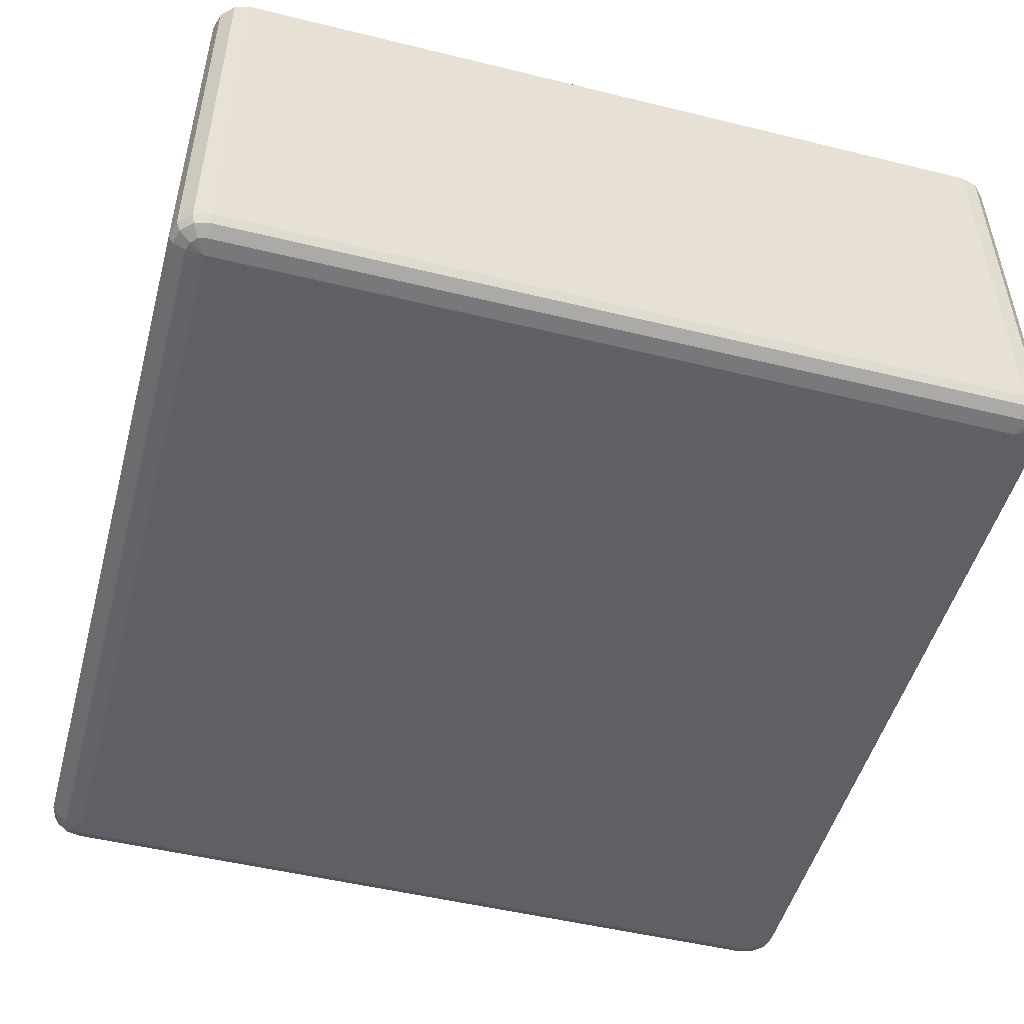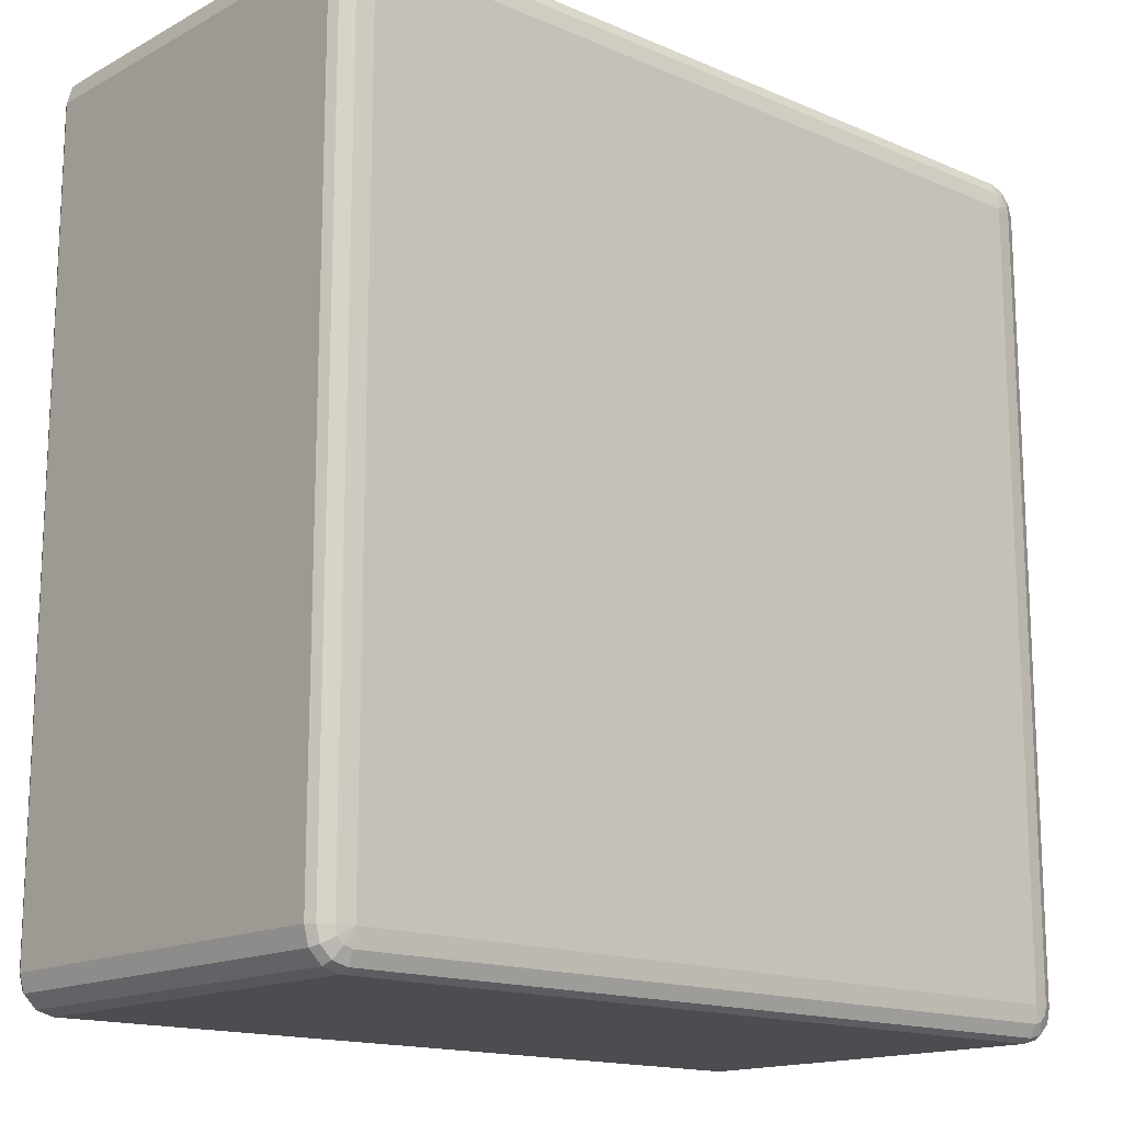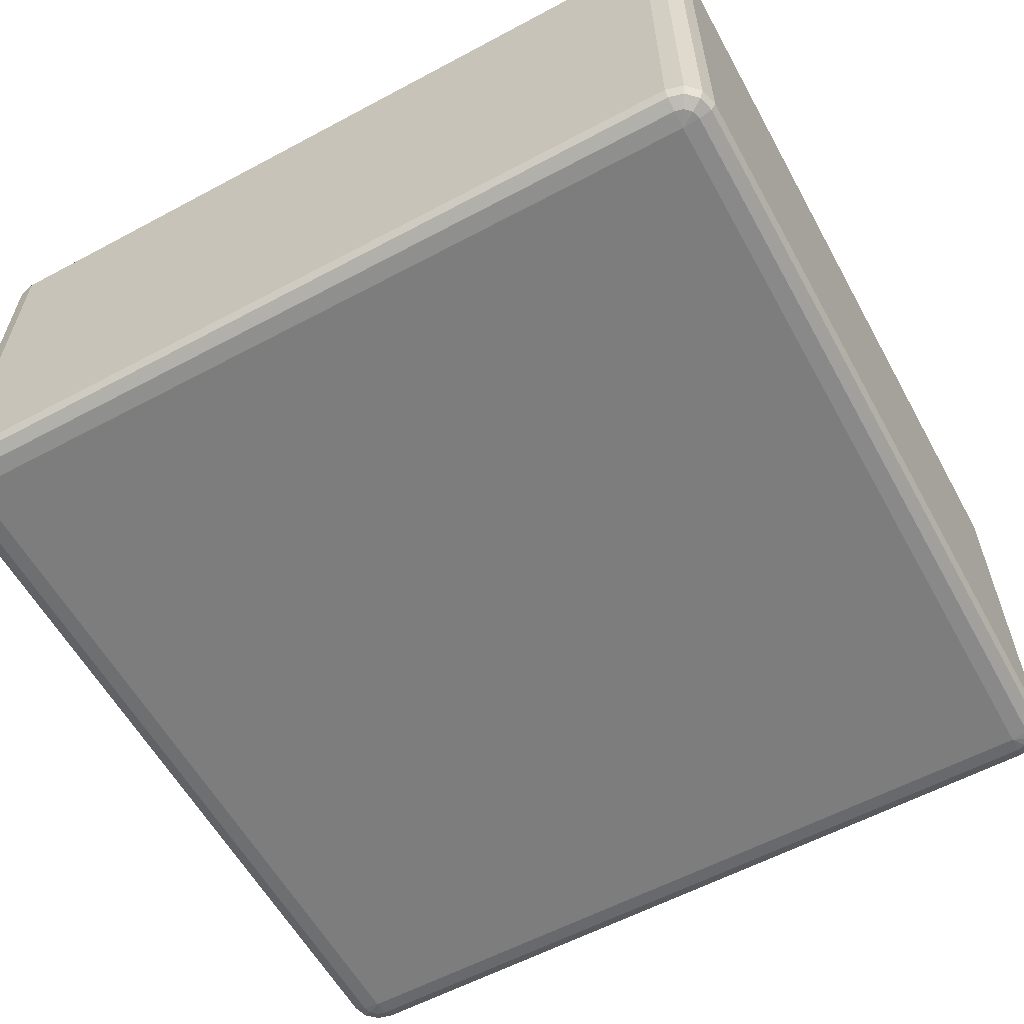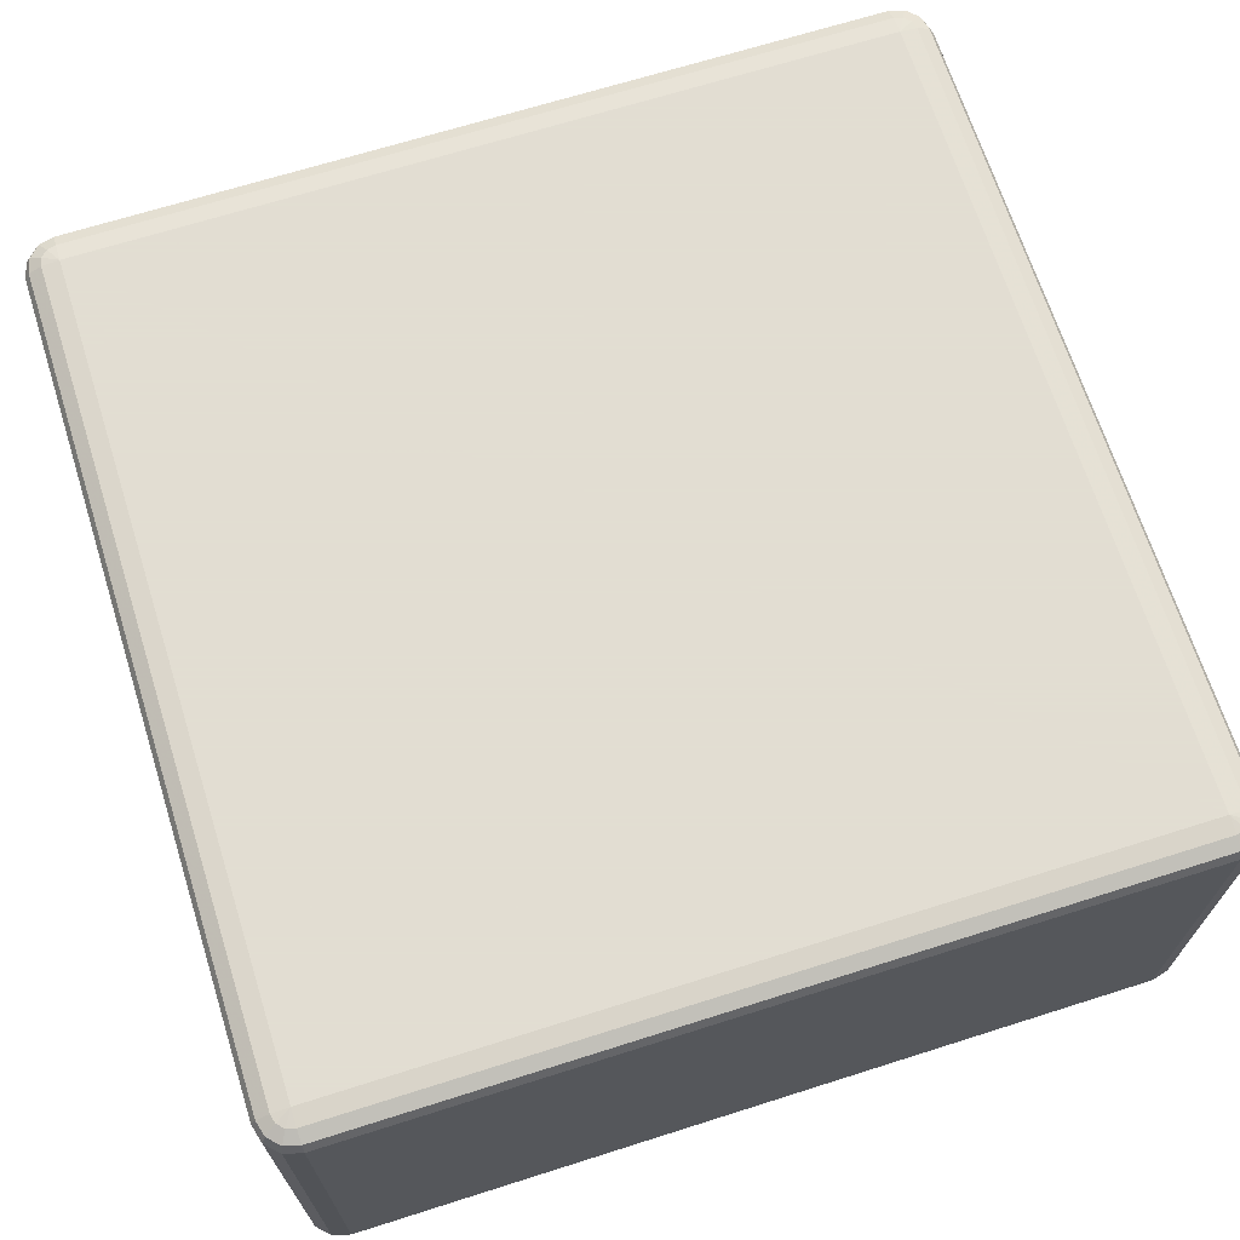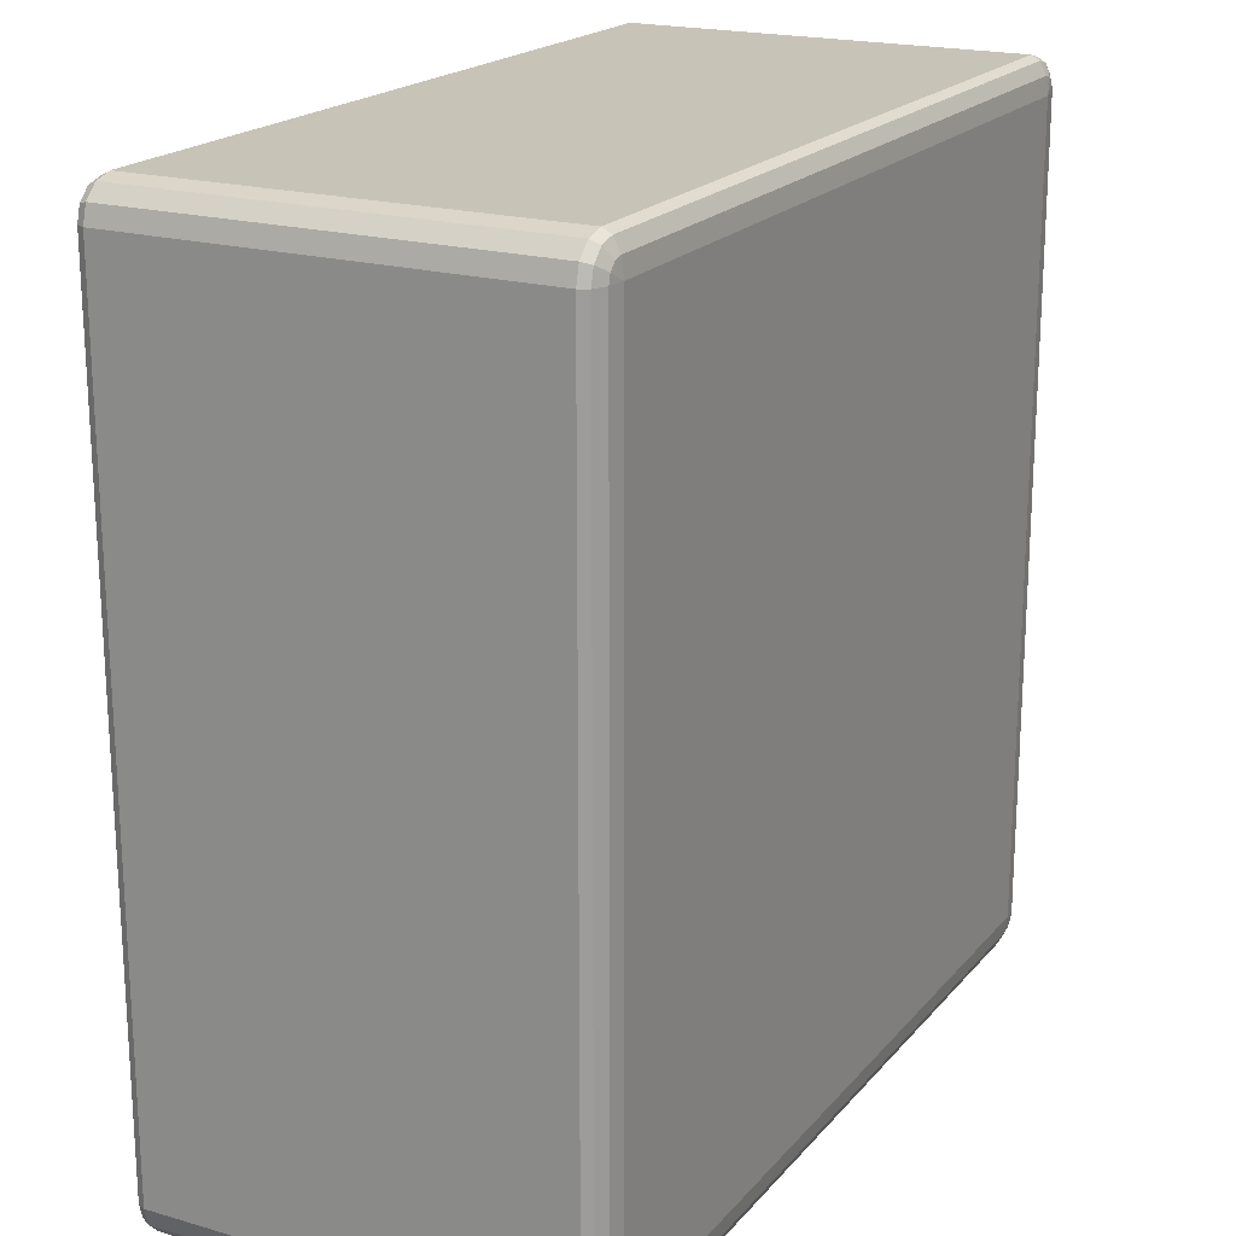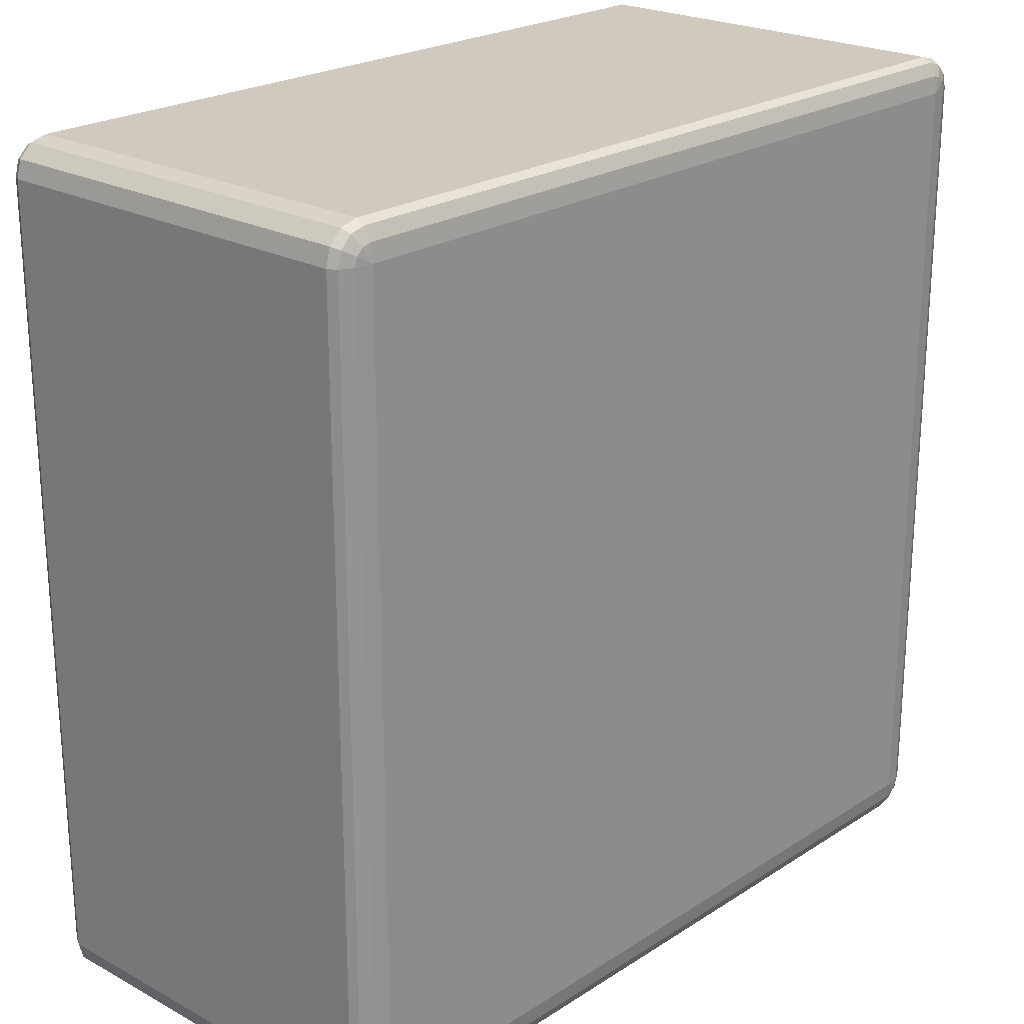
<metadata>
{"format":"obj","ext":"obj","renderer":"f3d","projection":"perspective","resolution":1024,"background":"white","views":[{"elev":-49.9,"azim":-15.1,"up":"+Z"},{"elev":-15.6,"azim":-41.9,"up":"+Y"},{"elev":-59.1,"azim":118.8,"up":"+Z"},{"elev":68.1,"azim":72.4,"up":"+Z"},{"elev":19.8,"azim":118.0,"up":"+Y"},{"elev":22.8,"azim":-47.4,"up":"+Y"}]}
</metadata>
<code>
v 4350 850 2378
v 4350 850 1918
v 4330 855.4 1918
v 4330 855.4 2378
v 4315 870 1918
v 4315 870 2378
v 4310 890 1918
v 4310 890 2378
v 4310 1810 1918
v 4310 1810 2378
v 4315 1830 1918
v 4315 1830 2378
v 4330 1845 1918
v 4330 1845 2378
v 4350 1850 1918
v 4350 1850 2378
v 5270 1850 1918
v 5270 1850 2378
v 5290 1845 1918
v 5290 1845 2378
v 5305 1830 1918
v 5305 1830 2378
v 5310 1810 1918
v 5310 1810 2378
v 5310 890 1918
v 5310 890 2378
v 5305 870 1918
v 5305 870 2378
v 5290 855.4 1918
v 5290 855.4 2378
v 5270 850 1918
v 5270 850 2378
v 4350 855.4 2388
v 4333 860 2388
v 5270 855.4 2388
v 4320 872.7 2388
v 5287 860 2388
v 4315 890 2388
v 5300 872.7 2388
v 4315 1810 2388
v 5305 890 2388
v 4320 1827 2388
v 5305 1810 2388
v 4333 1840 2388
v 5300 1827 2388
v 4350 1845 2388
v 5287 1840 2388
v 5270 1845 2388
v 5280 1827 2395
v 5270 1830 2395
v 4350 1830 2395
v 4340 1827 2395
v 4350 1810 2398
v 4333 1820 2395
v 4330 1810 2395
v 5270 1810 2398
v 4330 890 2395
v 4350 890 2398
v 4333 880 2395
v 4340 872.7 2395
v 4350 870 2395
v 5270 890 2398
v 5270 870 2395
v 5280 872.7 2395
v 5287 880 2395
v 5290 890 2395
v 5290 1810 2395
v 5287 1820 2395
v 4333 860 1908
v 4350 855.4 1908
v 4320 872.7 1908
v 5270 855.4 1908
v 4315 890 1908
v 5287 860 1908
v 4315 1810 1908
v 5300 872.7 1908
v 4320 1827 1908
v 5305 890 1908
v 4333 1840 1908
v 5305 1810 1908
v 4350 1845 1908
v 5300 1827 1908
v 5270 1845 1908
v 5287 1840 1908
v 5270 1830 1901
v 5280 1827 1901
v 5287 1820 1901
v 5290 1810 1901
v 5270 1810 1898
v 5290 890 1901
v 4350 1830 1901
v 5287 880 1901
v 4340 1827 1901
v 5280 872.7 1901
v 4333 1820 1901
v 4350 1810 1898
v 4330 1810 1901
v 4330 890 1901
v 5270 890 1898
v 4350 890 1898
v 4333 880 1901
v 5270 870 1901
v 4340 872.7 1901
v 4350 870 1901
f 3 2 1
f 1 4 3
f 5 3 4
f 4 6 5
f 7 5 6
f 6 8 7
f 9 7 8
f 8 10 9
f 11 9 10
f 10 12 11
f 13 11 12
f 12 14 13
f 15 13 14
f 14 16 15
f 17 15 16
f 16 18 17
f 19 17 18
f 18 20 19
f 21 19 20
f 20 22 21
f 23 21 22
f 22 24 23
f 25 23 24
f 24 26 25
f 27 25 26
f 26 28 27
f 29 27 28
f 28 30 29
f 31 29 30
f 30 32 31
f 2 31 32
f 32 1 2
f 4 1 33
f 33 34 4
f 6 4 34
f 35 33 1
f 1 32 35
f 34 36 6
f 8 6 36
f 37 35 32
f 32 30 37
f 36 38 8
f 10 8 38
f 39 37 30
f 30 28 39
f 38 40 10
f 12 10 40
f 41 39 28
f 28 26 41
f 40 42 12
f 14 12 42
f 43 41 26
f 26 24 43
f 42 44 14
f 16 14 44
f 45 43 24
f 24 22 45
f 44 46 16
f 18 16 46
f 47 45 22
f 22 20 47
f 20 18 48
f 48 47 20
f 46 48 18
f 45 47 49
f 47 48 50
f 50 49 47
f 48 46 51
f 51 50 48
f 52 51 46
f 46 44 52
f 50 51 53
f 51 52 53
f 54 52 44
f 52 54 53
f 44 42 54
f 55 54 42
f 54 55 53
f 42 40 55
f 53 56 50
f 49 50 56
f 57 55 40
f 40 38 57
f 58 53 55
f 55 57 58
f 56 53 58
f 59 57 38
f 57 59 58
f 38 36 59
f 60 59 36
f 59 60 58
f 36 34 60
f 61 60 34
f 60 61 58
f 34 33 61
f 62 58 61
f 58 62 56
f 63 61 33
f 61 63 62
f 33 35 63
f 64 63 35
f 63 64 62
f 35 37 64
f 65 64 37
f 64 65 62
f 37 39 65
f 65 66 62
f 66 65 39
f 56 62 66
f 39 41 66
f 67 66 41
f 66 67 56
f 41 43 67
f 67 68 56
f 68 67 43
f 68 49 56
f 43 45 68
f 49 68 45
f 2 3 69
f 69 70 2
f 31 2 70
f 71 69 3
f 3 5 71
f 70 72 31
f 29 31 72
f 73 71 5
f 5 7 73
f 72 74 29
f 27 29 74
f 75 73 7
f 7 9 75
f 74 76 27
f 25 27 76
f 77 75 9
f 9 11 77
f 76 78 25
f 23 25 78
f 79 77 11
f 11 13 79
f 78 80 23
f 21 23 80
f 81 79 13
f 13 15 81
f 80 82 21
f 19 21 82
f 83 81 15
f 15 17 83
f 17 19 84
f 84 83 17
f 82 84 19
f 81 83 85
f 83 84 86
f 86 85 83
f 84 82 87
f 87 86 84
f 88 87 82
f 82 80 88
f 87 89 86
f 88 89 87
f 86 89 85
f 90 88 80
f 80 78 90
f 85 91 81
f 91 85 89
f 79 81 91
f 92 90 78
f 78 76 92
f 91 93 79
f 77 79 93
f 94 92 76
f 76 74 94
f 93 95 77
f 75 77 95
f 91 96 93
f 93 96 95
f 89 96 91
f 95 97 75
f 95 96 97
f 73 75 97
f 97 98 73
f 98 97 96
f 71 73 98
f 96 89 99
f 99 89 88
f 88 90 99
f 92 99 90
f 94 99 92
f 96 100 98
f 99 100 96
f 98 101 71
f 98 100 101
f 69 71 101
f 102 99 94
f 100 99 102
f 102 94 74
f 74 72 102
f 101 103 69
f 101 100 103
f 70 69 103
f 102 104 100
f 103 100 104
f 104 102 72
f 103 104 70
f 72 70 104

</code>
